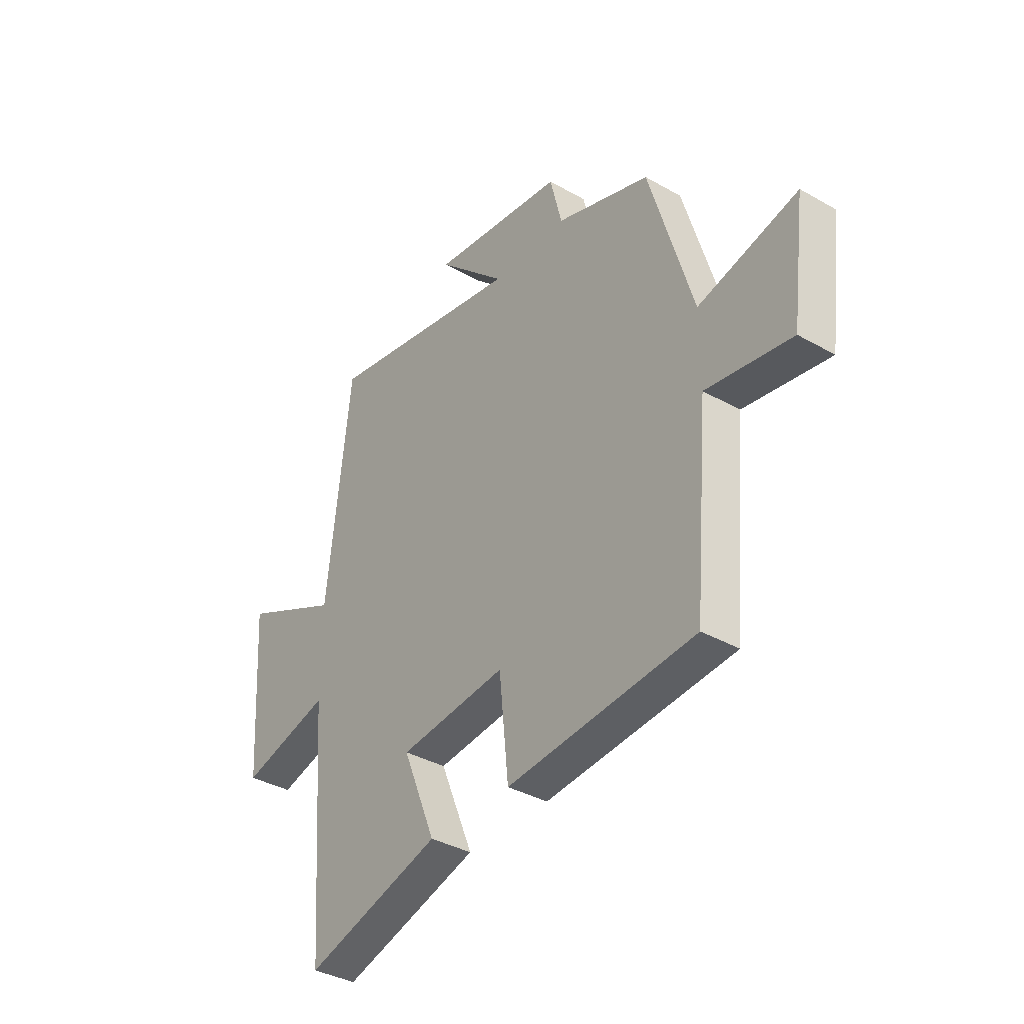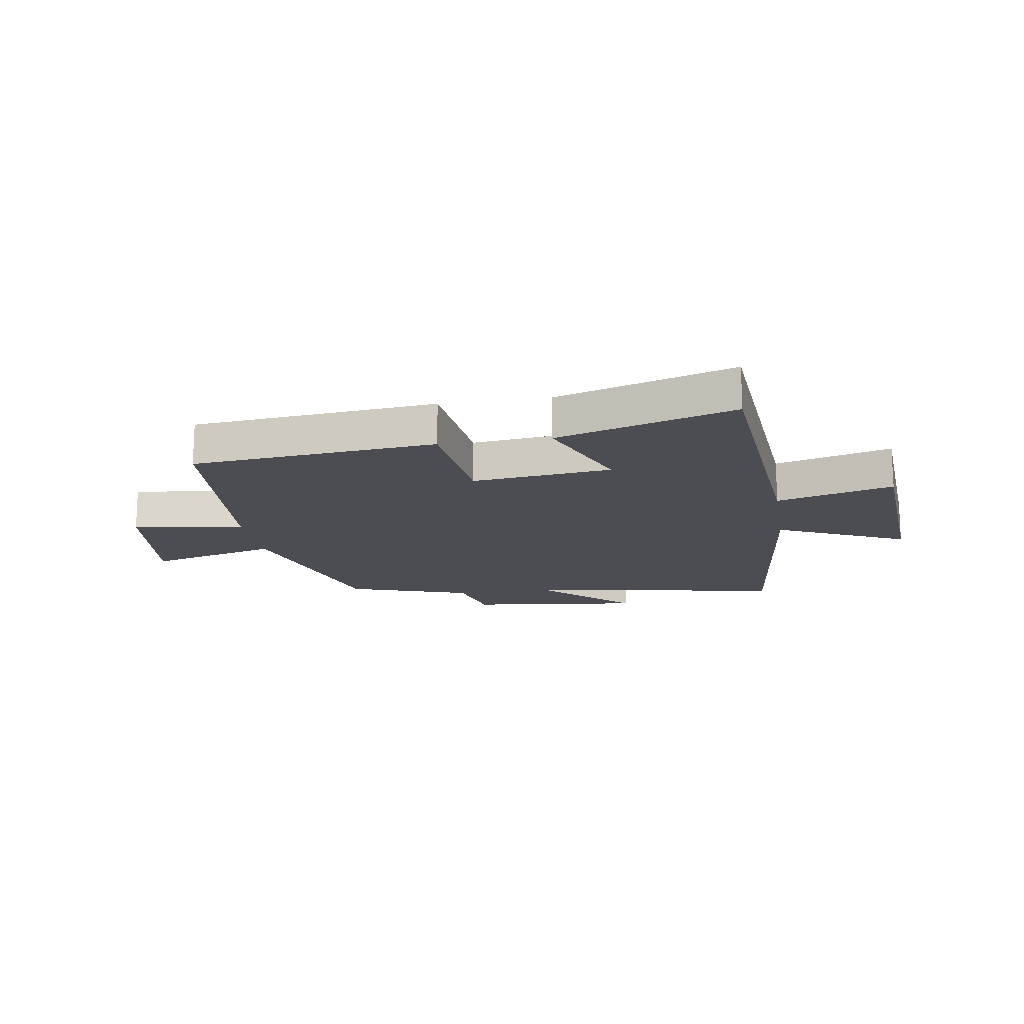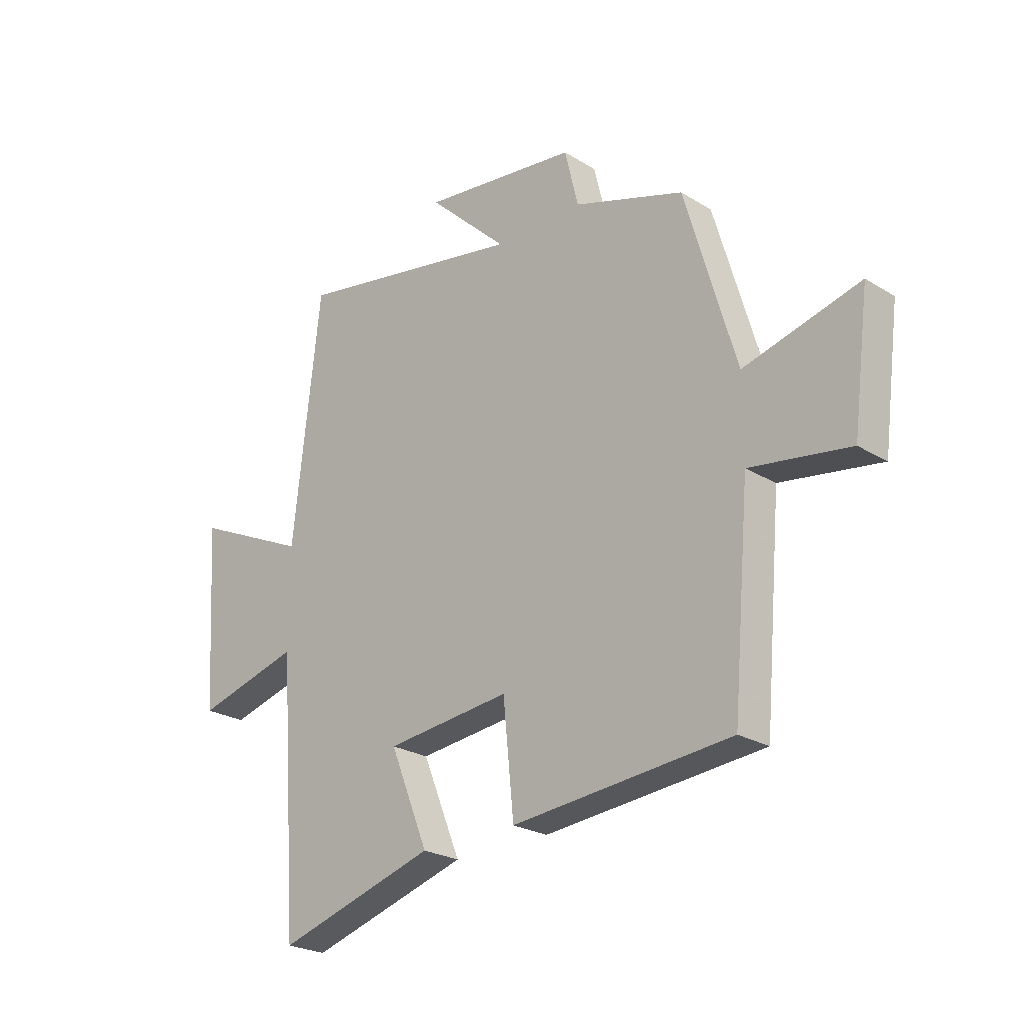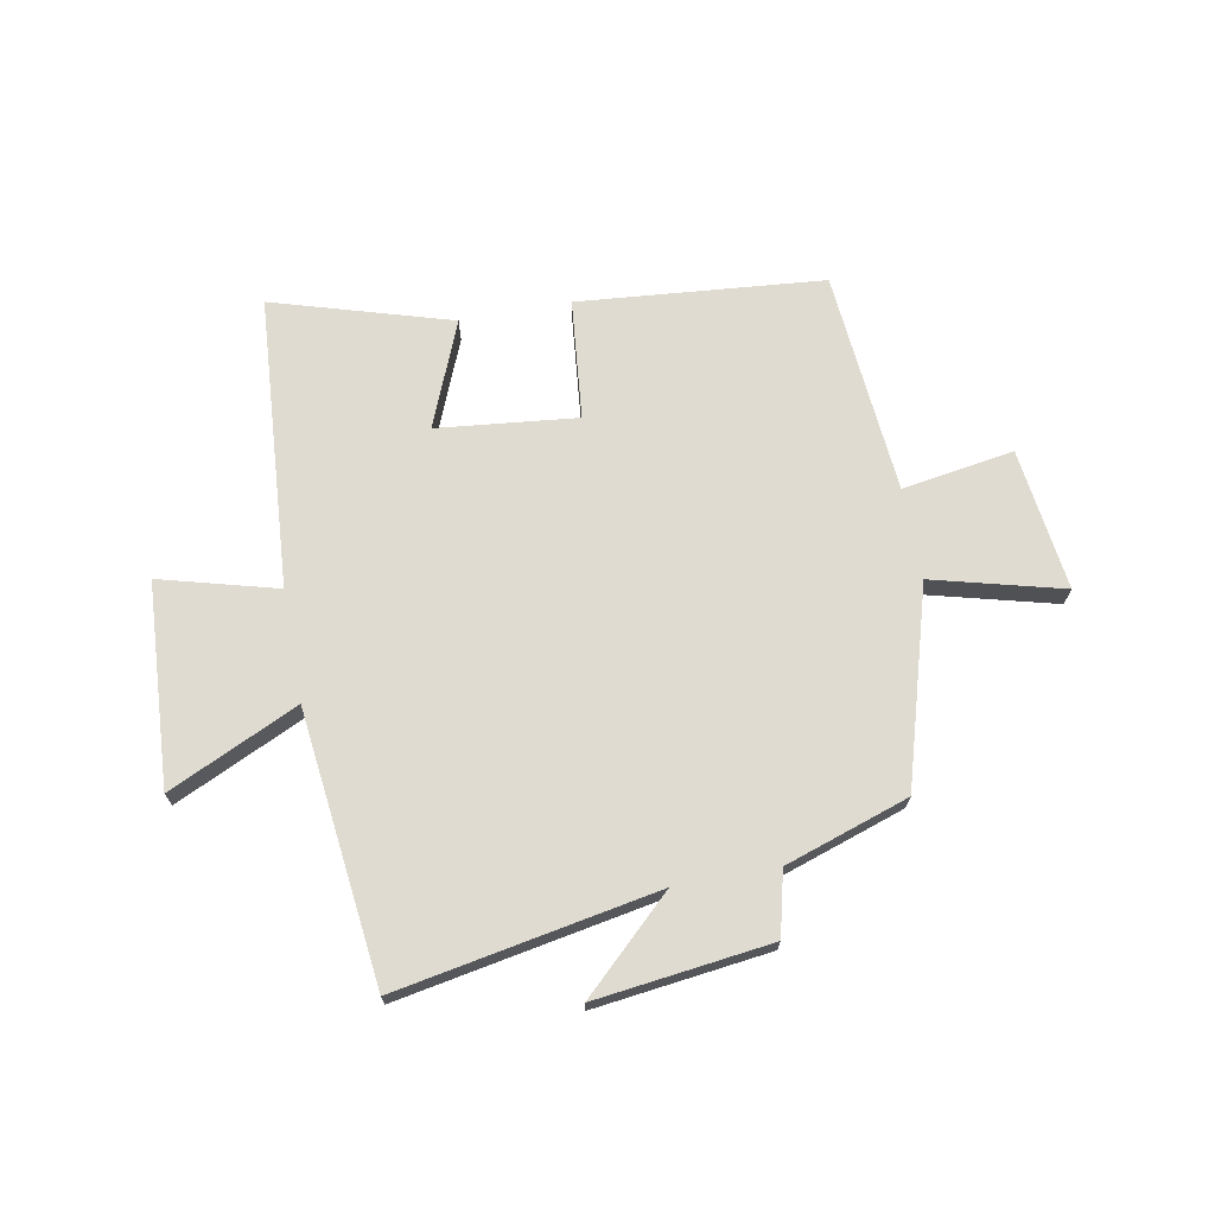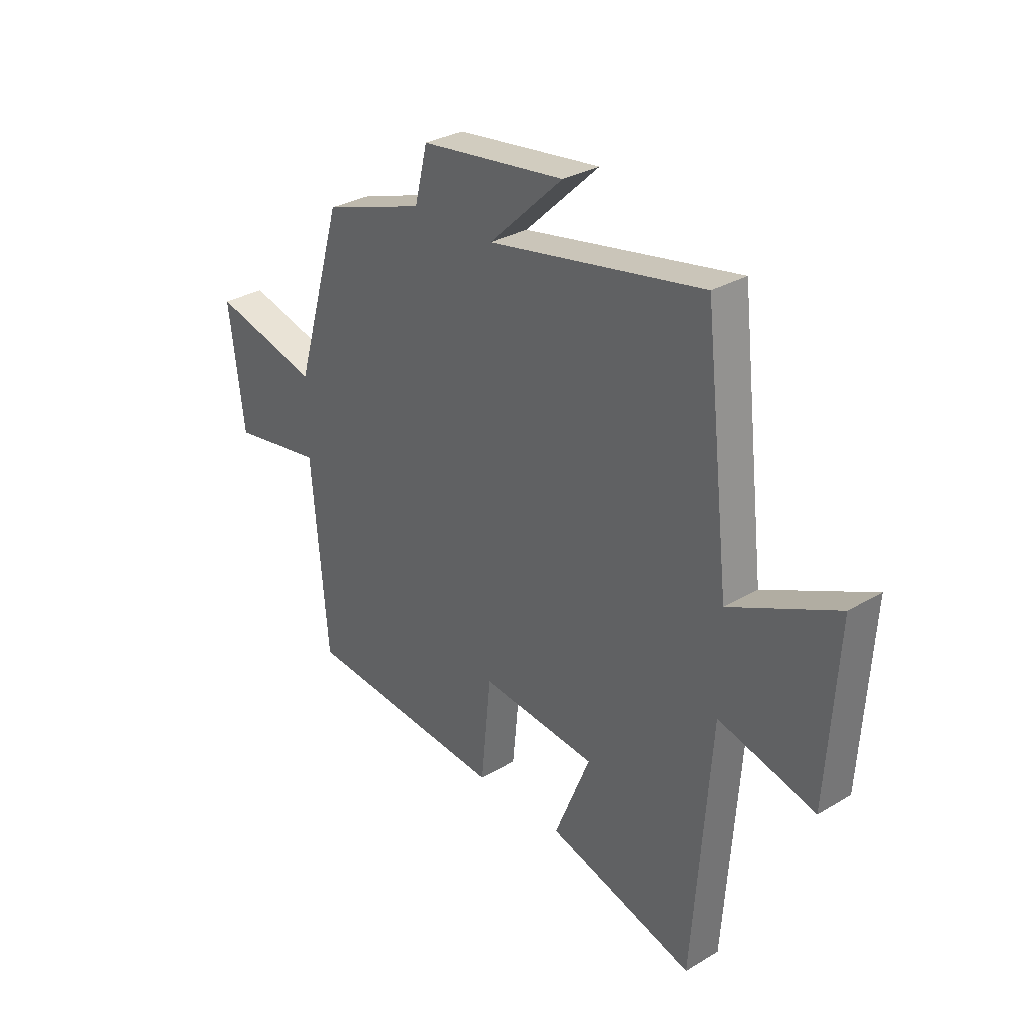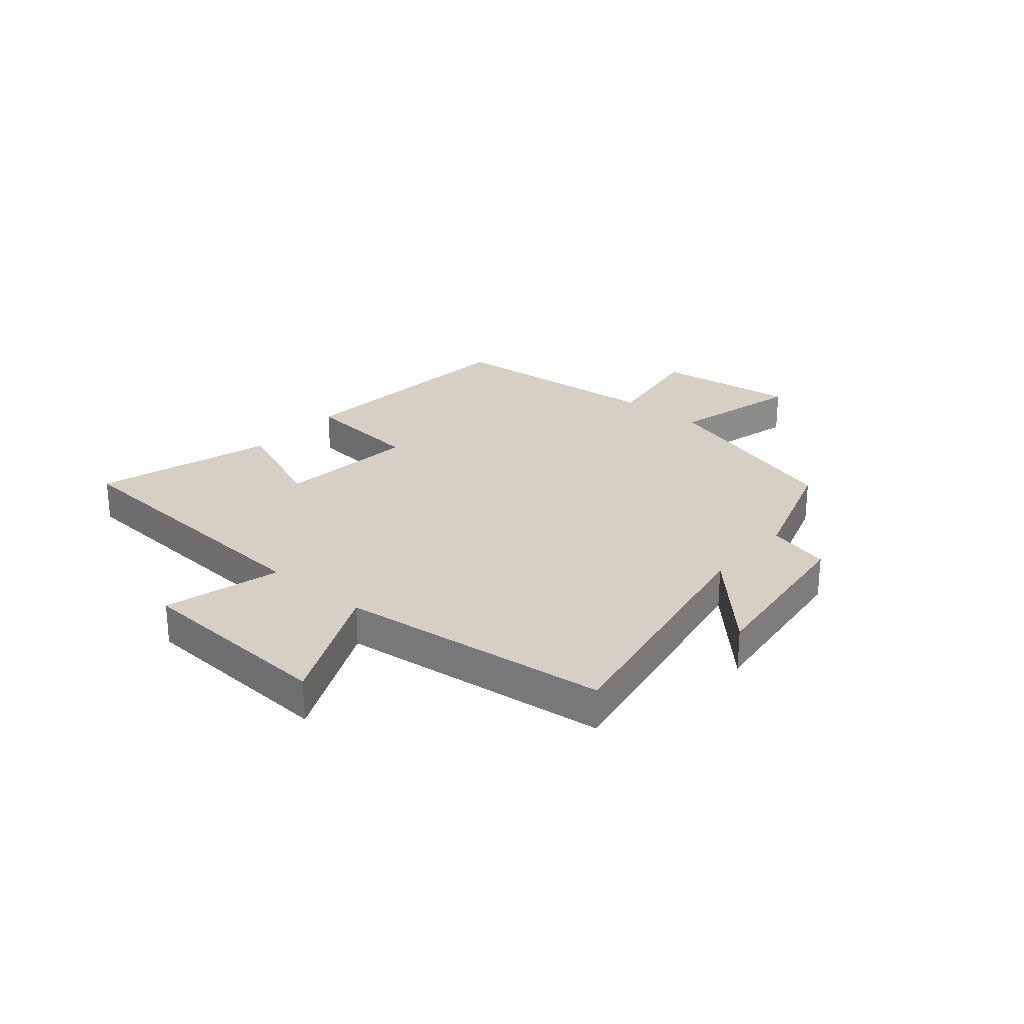
<metadata>
{"format":"obj","ext":"obj","renderer":"f3d","projection":"perspective","resolution":1024,"background":"white","views":[{"elev":-36.6,"azim":53.5,"up":"+Z"},{"elev":-16.3,"azim":-170.7,"up":"+Y"},{"elev":-24.2,"azim":44.7,"up":"+Z"},{"elev":70.2,"azim":-10.5,"up":"+Y"},{"elev":30.6,"azim":-130.6,"up":"+Z"},{"elev":26.3,"azim":-49.5,"up":"+Y"}]}
</metadata>
<code>
v -0.446 0.07 0.584
v 0.008 0.07 0.5
v -0.149 0.07 0.649
v 0.157 0.07 0.611
v 0.184 0.07 0.5
v 0.4 0.07 0.428
v 0.5 0.07 0.085
v 0.727 0.07 0.144
v 0.695 0.07 -0.104
v 0.5 0.07 -0.073
v 0.466 0.07 -0.462
v 0.038 0.07 -0.5
v 0.017 0.07 -0.29
v -0.227 0.07 -0.316
v -0.152 0.07 -0.5
v -0.463 0.07 -0.593
v -0.5 0.07 -0.084
v -0.704 0.07 -0.139
v -0.726 0.07 0.215
v -0.5 0.07 0.11
v -0.446 0 0.584
v 0.008 0 0.5
v -0.149 0 0.649
v 0.157 0 0.611
v 0.184 0 0.5
v 0.4 0 0.428
v 0.5 0 0.085
v 0.727 0 0.144
v 0.695 0 -0.104
v 0.5 0 -0.073
v 0.466 0 -0.462
v 0.038 0 -0.5
v 0.017 0 -0.29
v -0.227 0 -0.316
v -0.152 0 -0.5
v -0.463 0 -0.593
v -0.5 0 -0.084
v -0.704 0 -0.139
v -0.726 0 0.215
v -0.5 0 0.11
f 17 18 19 20
f 17 20 1 2
f 14 15 16 17
f 13 14 17 2
f 10 11 12 13
f 10 13 2
f 7 8 9 10
f 5 6 7 10
f 5 10 2
f 2 3 4 5
f 40 39 38 37
f 22 21 40 37
f 37 36 35 34
f 22 37 34 33
f 33 32 31 30
f 22 33 30
f 30 29 28 27
f 30 27 26 25
f 22 30 25
f 25 24 23 22
f 1 21 22 2
f 2 22 23 3
f 3 23 24 4
f 4 24 25 5
f 5 25 26 6
f 6 26 27 7
f 7 27 28 8
f 8 28 29 9
f 9 29 30 10
f 10 30 31 11
f 11 31 32 12
f 12 32 33 13
f 13 33 34 14
f 14 34 35 15
f 15 35 36 16
f 16 36 37 17
f 17 37 38 18
f 18 38 39 19
f 19 39 40 20
f 20 40 21 1

</code>
